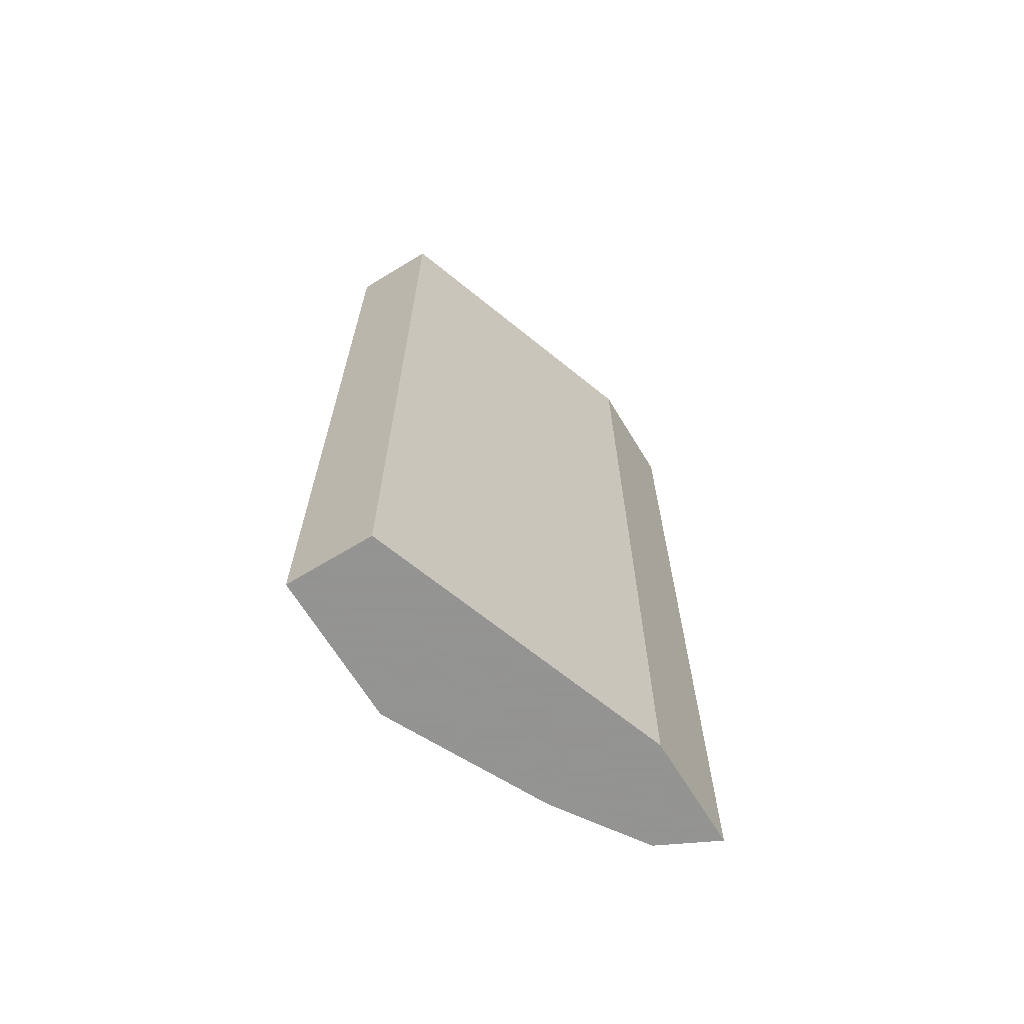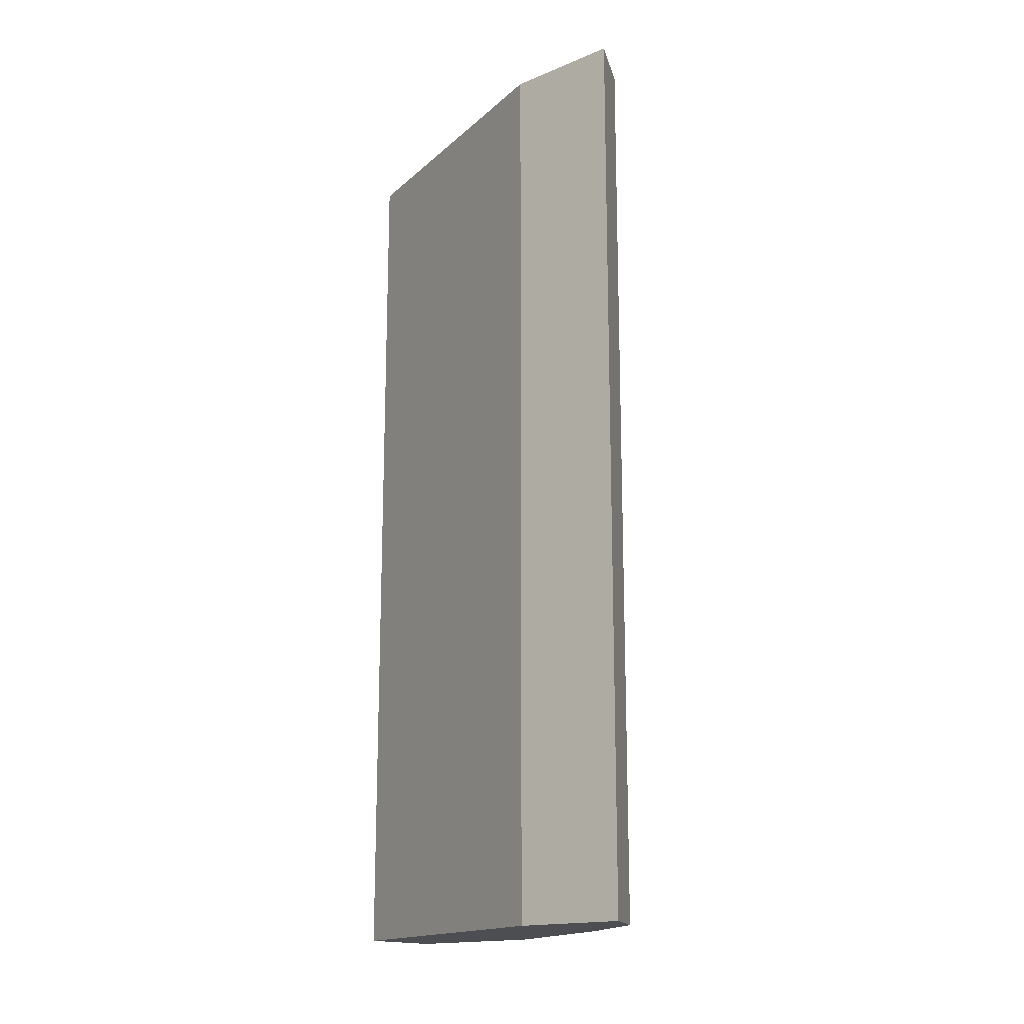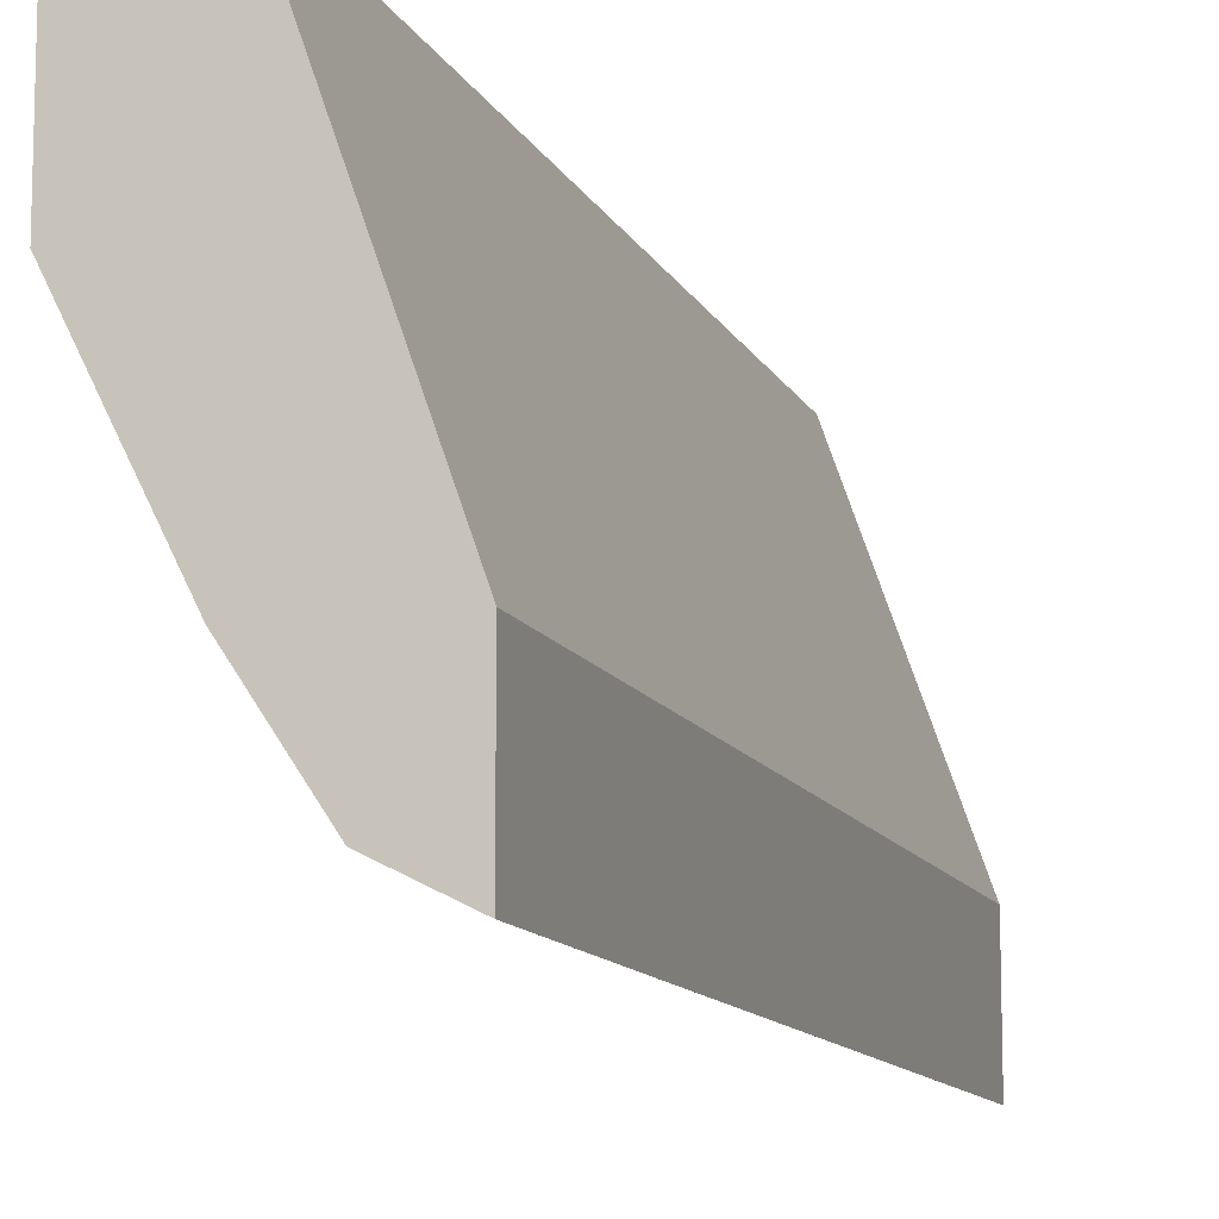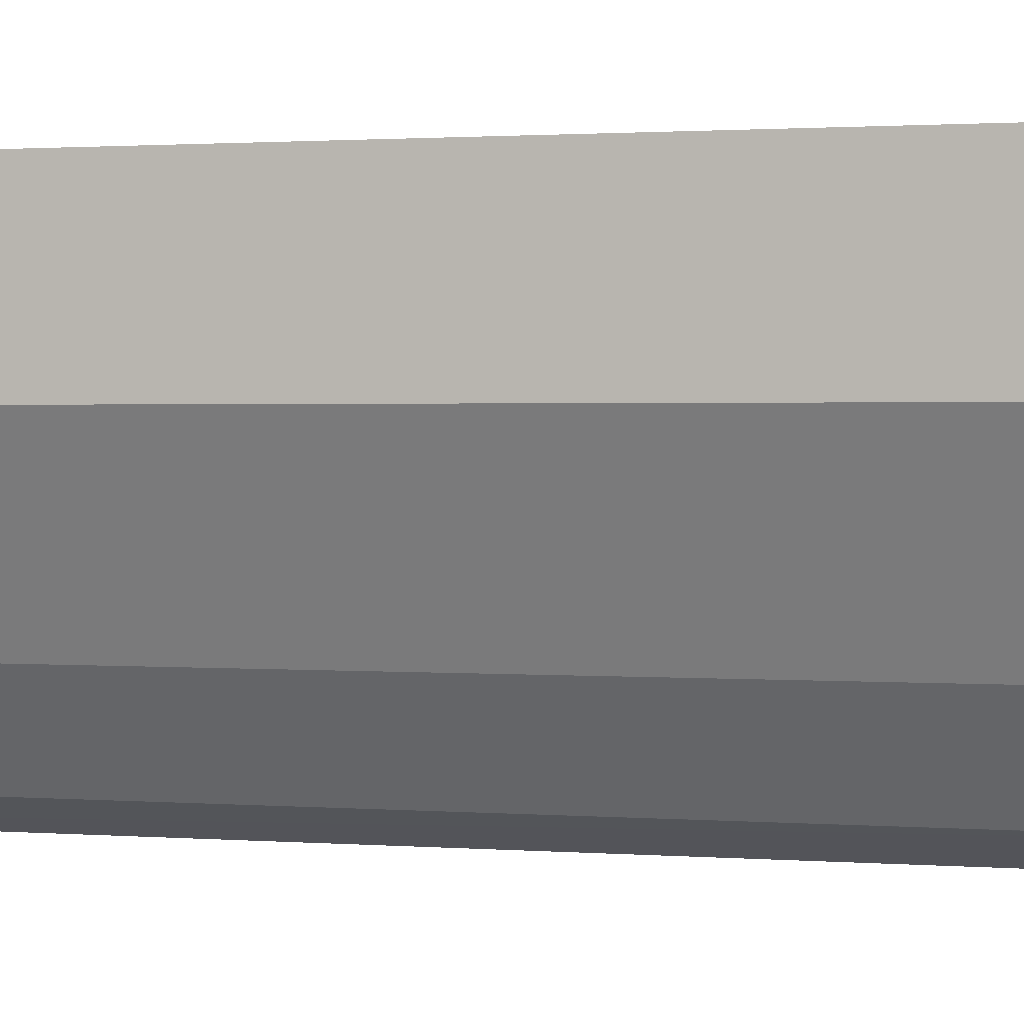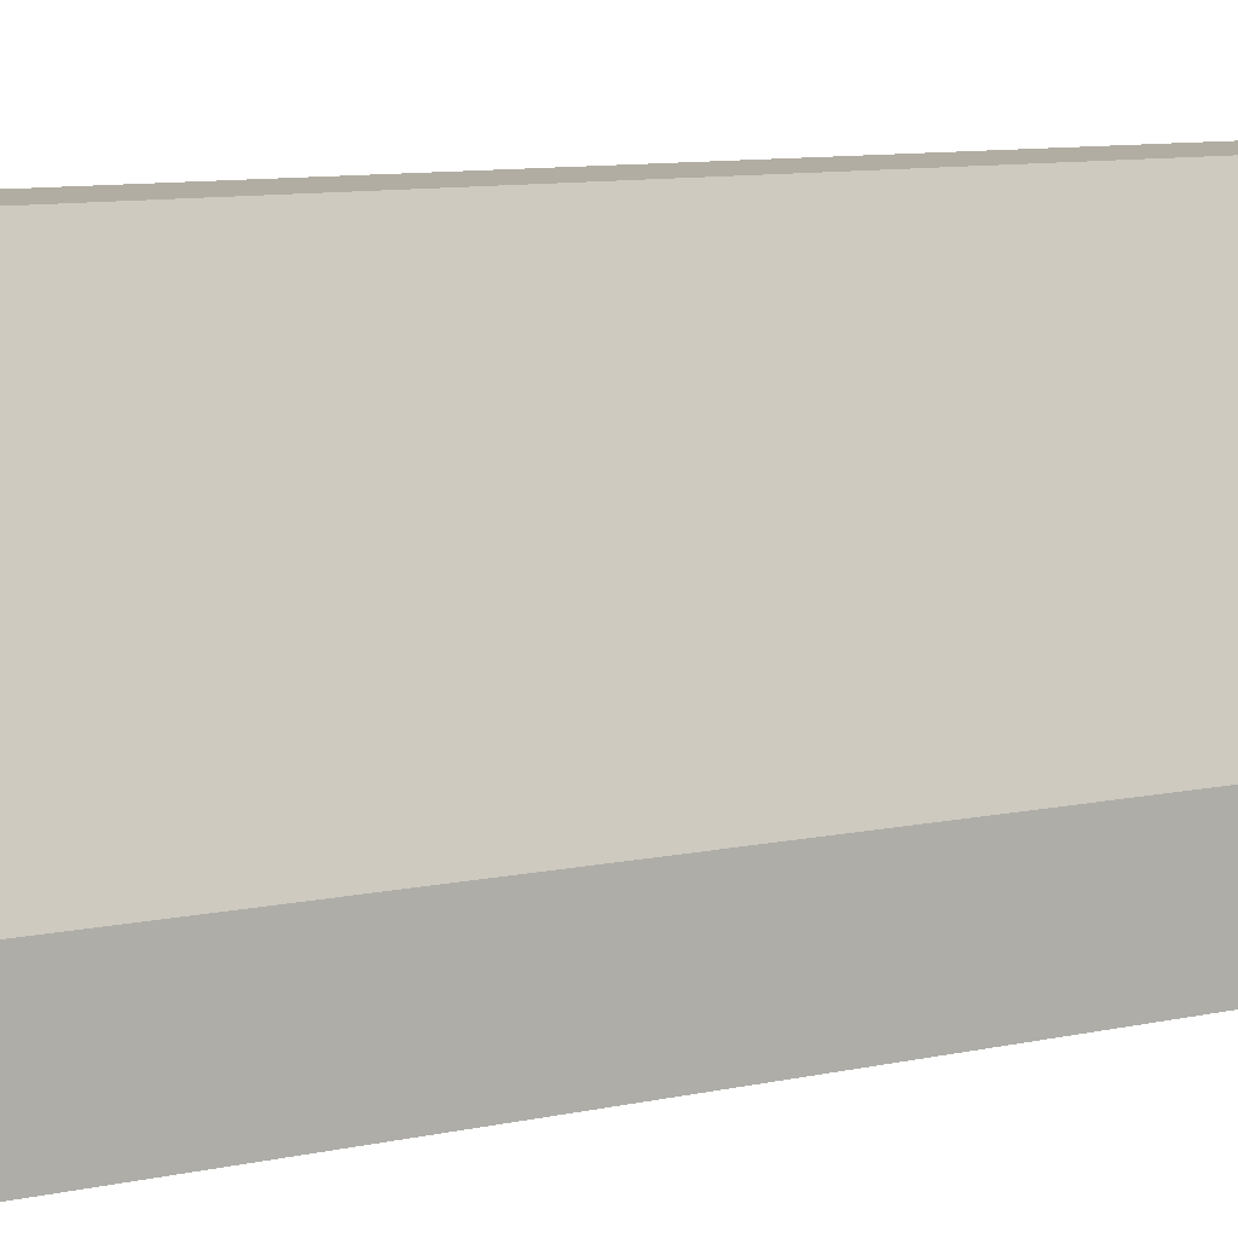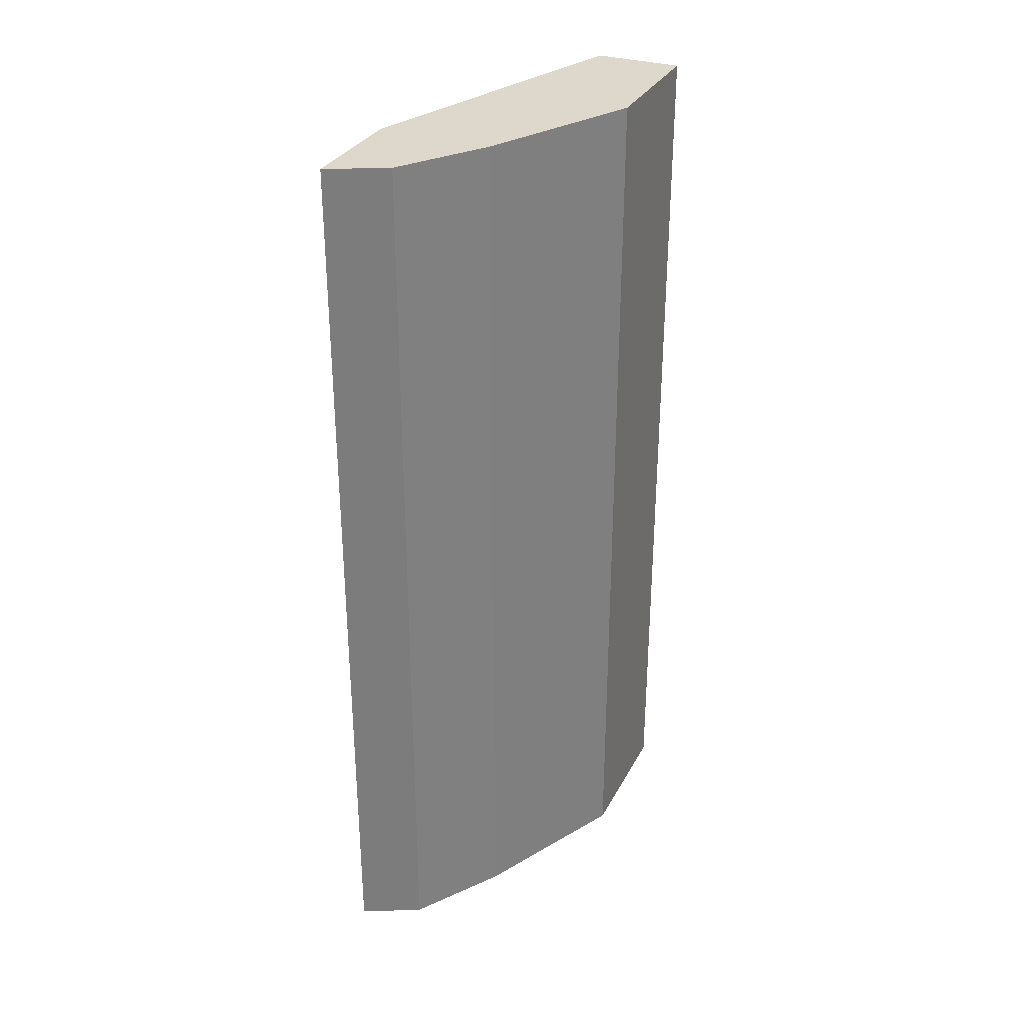
<metadata>
{"format":"obj","ext":"obj","renderer":"f3d","projection":"perspective","resolution":1024,"background":"white","views":[{"elev":-66.9,"azim":31.4,"up":"+Y"},{"elev":-16.5,"azim":129.8,"up":"+Y"},{"elev":-11.4,"azim":17.1,"up":"+Z"},{"elev":1.3,"azim":-73.4,"up":"+Z"},{"elev":10.6,"azim":62.6,"up":"+Z"},{"elev":31.5,"azim":-156.0,"up":"+Y"}]}
</metadata>
<code>
v -0.3573 -0.7936 0.001113
v -0.3573 -0.7936 -0.09926
v -0.2977 -0.7936 0.001113
v -0.3573 -0.1692 0.001113
v -0.3506 -0.7936 -0.1125
v -0.3573 -0.1692 -0.09926
v -0.3541 -0.1692 -0.1056
v -0.225 -0.7936 -0.2051
v -0.2249 -0.7935 -0.2051
v -0.2977 -0.1692 0.001113
v -0.3439 -0.7936 -0.126
v -0.3043 -0.1692 -0.2051
v -0.3043 -0.7936 -0.2051
v -0.2249 -0.7936 -0.2054
v -0.2249 -0.1692 -0.2051
v -0.2646 -0.1692 -0.2646
v -0.2646 -0.7936 -0.2646
v -0.2249 -0.7936 -0.2845
v -0.2249 -0.1692 -0.2845
v -0.2514 -0.1692 -0.2712
v -0.2644 -0.7936 -0.2648
v -0.225 -0.7936 -0.2845
v -0.225 -0.1692 -0.2845
v -0.2382 -0.1692 -0.2779
v -0.2382 -0.7936 -0.2779
v -0.2319 -0.1692 -0.281
f 9 14 18
f 8 14 9
f 7 13 11
f 7 12 13
f 4 7 6
f 4 12 7
f 4 16 12
f 4 20 16
f 9 18 19
f 5 7 11
f 9 19 15
f 18 23 19
f 12 17 13
f 16 20 21
f 16 21 17
f 18 22 23
f 20 24 21
f 21 24 25
f 22 25 26
f 22 26 23
f 24 26 25
f 4 24 20
f 12 16 17
f 4 26 24
f 3 15 10
f 4 19 23
f 1 2 5
f 1 5 11
f 1 11 13
f 1 13 17
f 1 21 25
f 1 25 22
f 1 22 18
f 1 18 14
f 1 14 8
f 1 8 3
f 1 17 21
f 1 10 4
f 1 3 10
f 4 15 19
f 4 10 15
f 3 9 15
f 4 23 26
f 2 7 5
f 2 6 7
f 1 6 2
f 1 4 6
f 3 8 9

</code>
